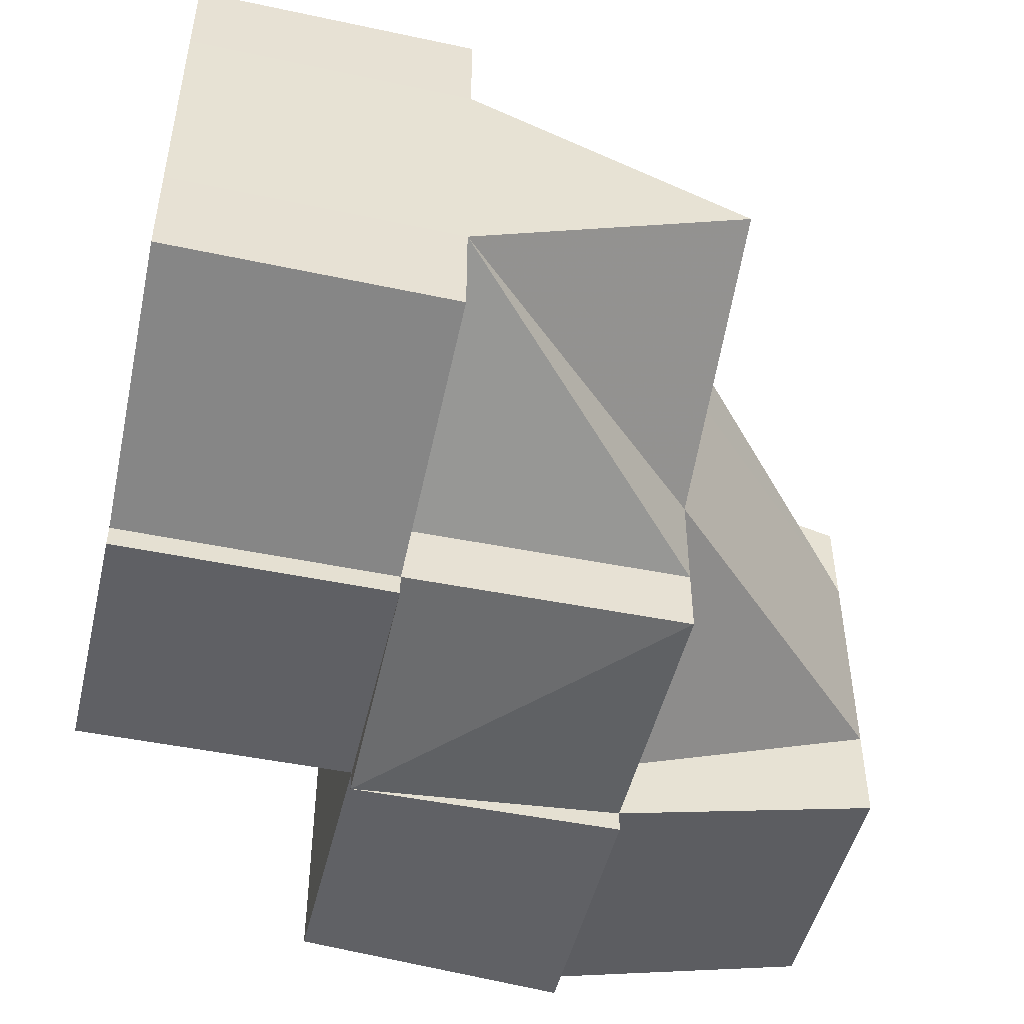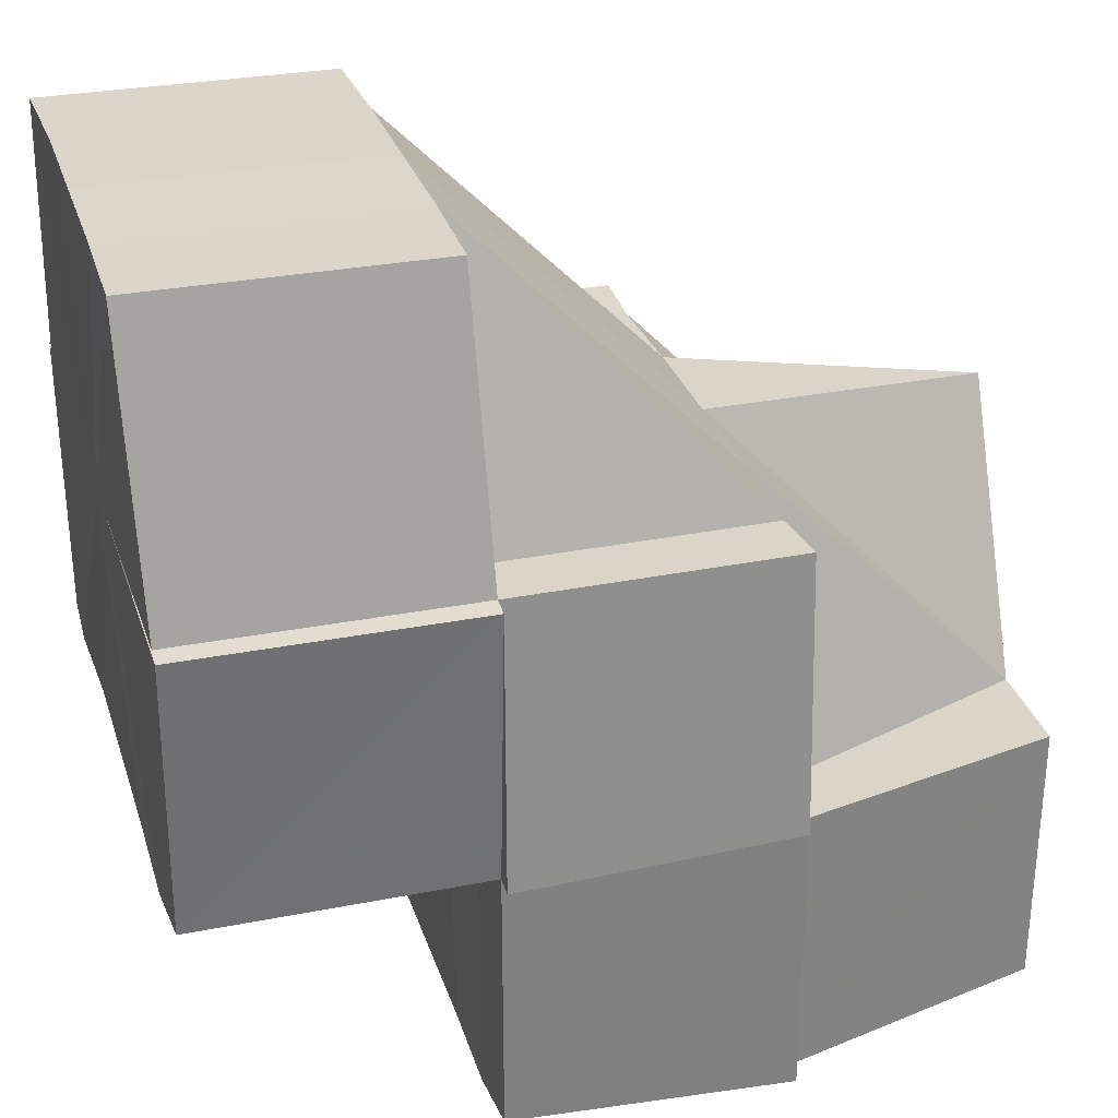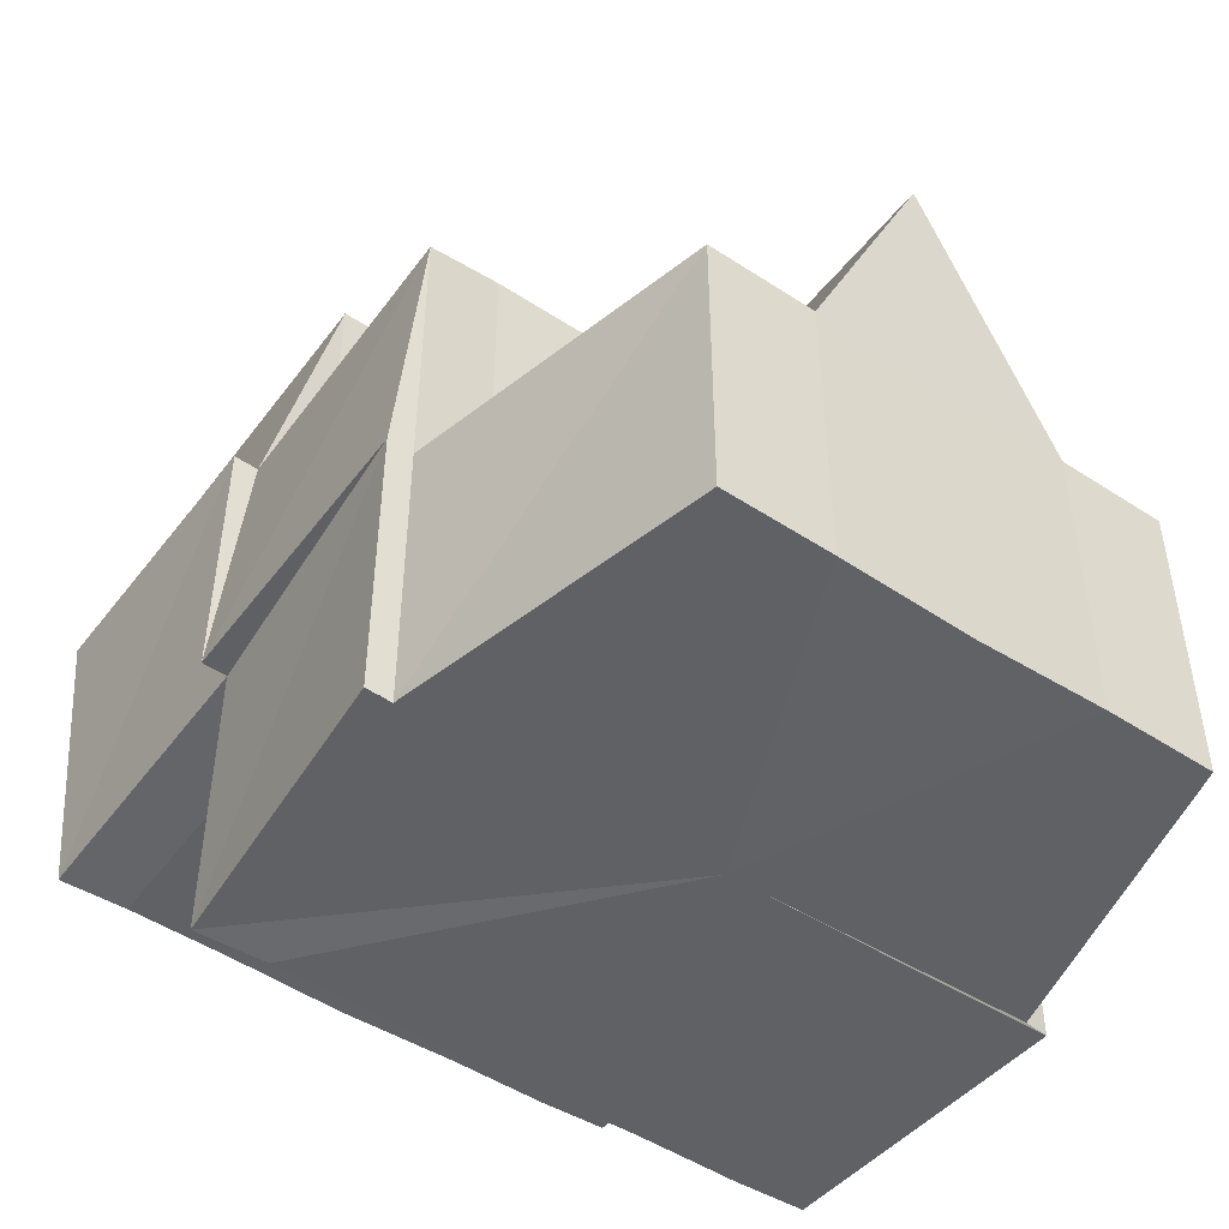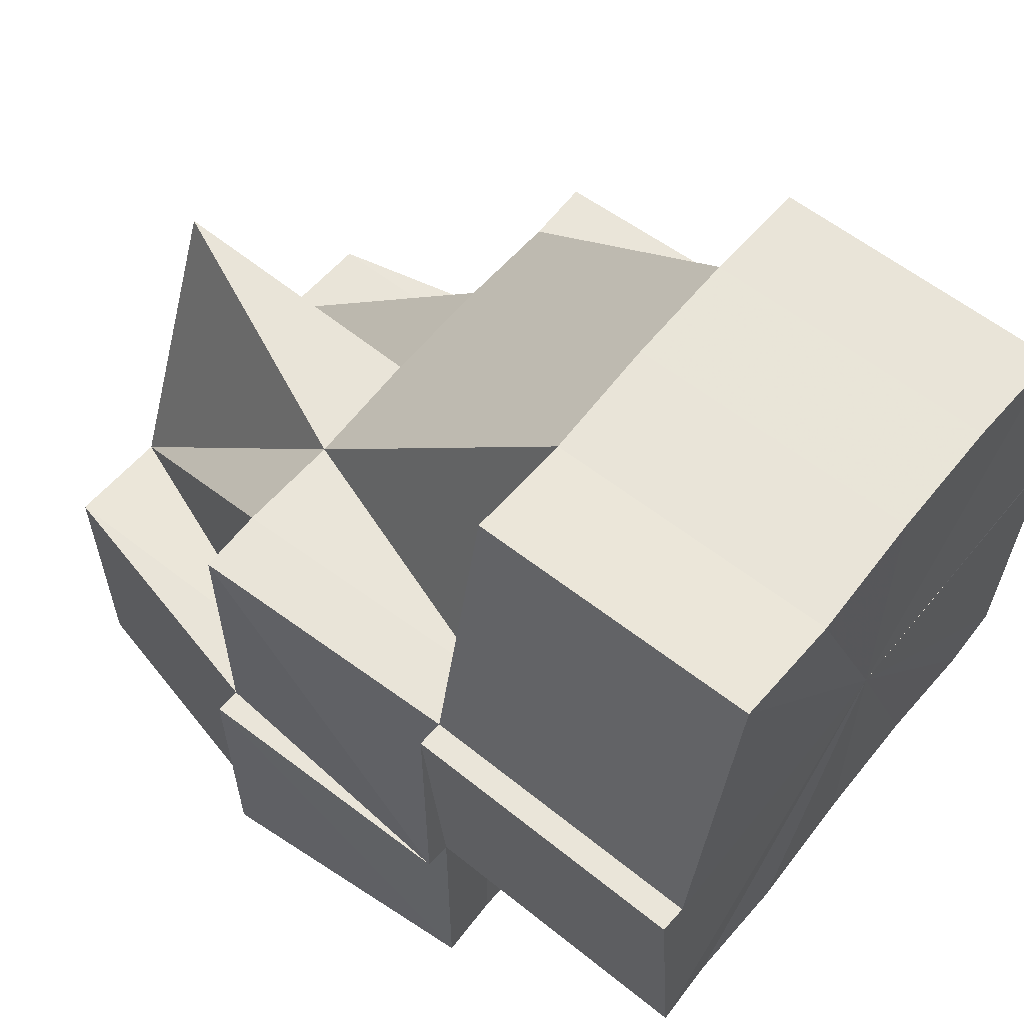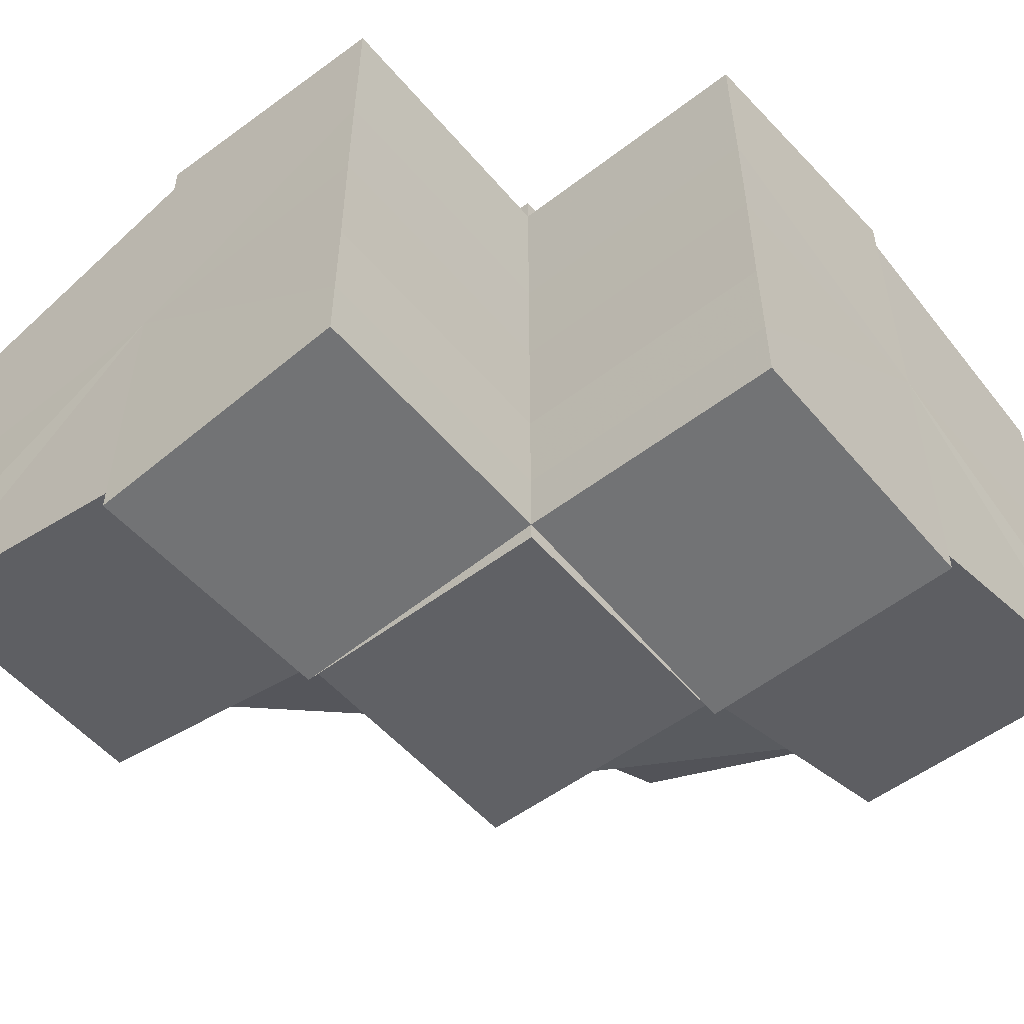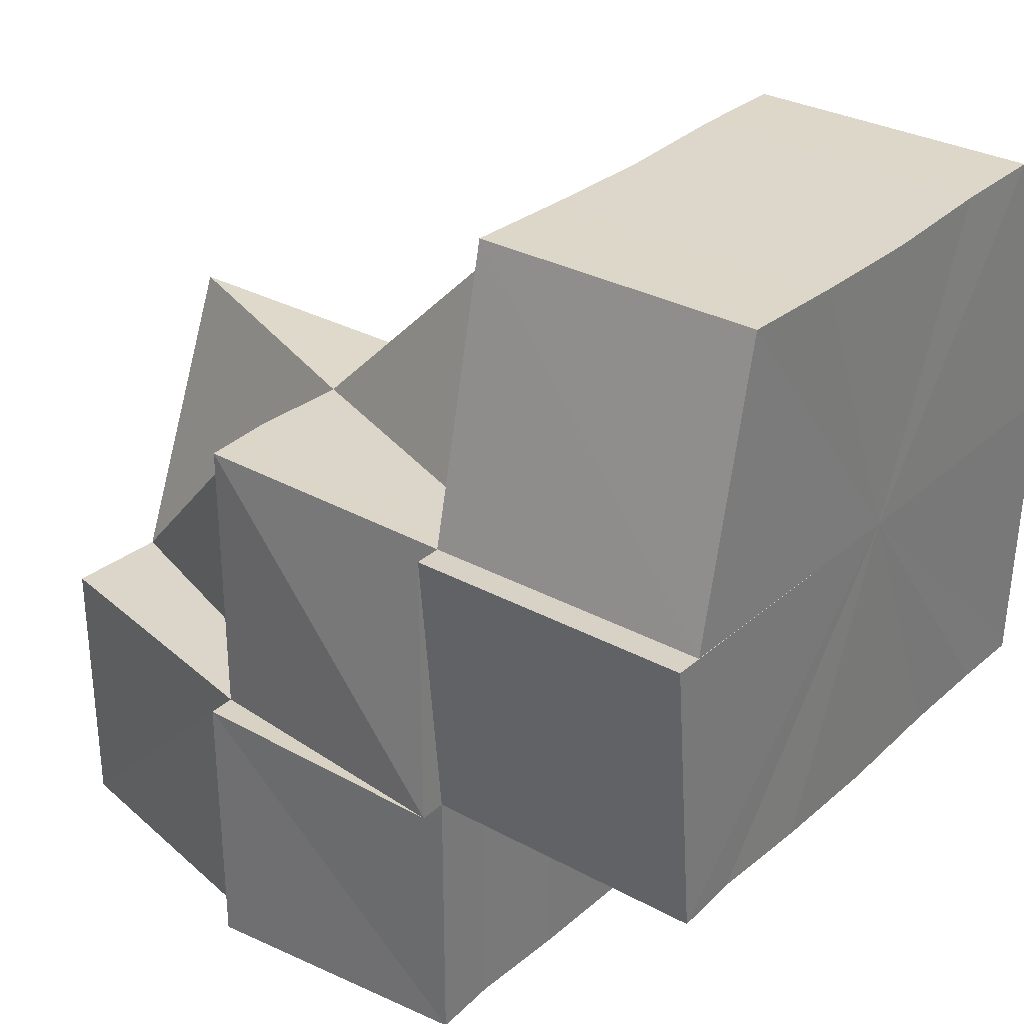
<metadata>
{"format":"obj","ext":"obj","renderer":"f3d","projection":"perspective","resolution":1024,"background":"white","views":[{"elev":-48.8,"azim":77.1,"up":"+Z"},{"elev":30.0,"azim":-16.8,"up":"+Y"},{"elev":-49.5,"azim":54.4,"up":"+Y"},{"elev":59.7,"azim":-141.3,"up":"+Y"},{"elev":-52.9,"azim":-50.0,"up":"+Z"},{"elev":30.9,"azim":-141.8,"up":"+Y"}]}
</metadata>
<code>
o 9720
v 2246 1916 9.011
v 2246 1916 9.011
v 2246 1916 9.006
v 2246 1916 9.015
v 2246 1916 9.015
v 2246 1916 9.018
v 2246 1916 9.018
v 2246 1916 9.021
v 2246 1916 9.021
v 2246 1916 9.011
v 2246 1916 9.015
v 2246 1916 9.018
v 2246 1916 9.021
v 2246 1916 9.018
v 2246 1916 9.018
v 2246 1916 9.018
v 2246 1916 9.015
v 2246 1916 9.015
v 2246 1916 9.021
v 2246 1916 9.018
v 2246 1916 9.015
v 2246 1916 9.011
v 2246 1916 9.015
v 2246 1916 9.011
v 2246 1916 9.006
v 2246 1916 9.006
v 2246 1916 9.003
v 2246 1916 9.003
v 2246 1916 9
v 2246 1916 9.006
v 2246 1916 9.003
v 2246 1916 9.011
v 2246 1916 9.006
v 2246 1916 9.003
v 2246 1916 9.003
v 2246 1916 9
v 2246 1916 9.003
v 2246 1916 9.003
v 2246 1916 9
v 2246 1916 9.006
v 2246 1916 9.006
v 2246 1916 9.003
v 2246 1916 9.003
v 2246 1916 9
v 2246 1916 9.003
v 2246 1916 9
v 2246 1916 9.006
v 2246 1916 9.003
v 2246 1916 9.011
v 2246 1916 9.011
v 2246 1916 9.015
v 2246 1916 9.011
v 2246 1916 9.018
v 2246 1916 9.018
v 2246 1916 9.021
v 2246 1916 9.021
v 2246 1916 9.022
v 2246 1916 9.021
v 2246 1916 9.015
v 2246 1916 9.021
v 2246 1916 9.018
v 2246 1916 9.022
v 2246 1916 9.022
v 2246 1916 9.022
v 2246 1916 9.021
v 2246 1916 9.021
v 2246 1916 9.022
v 2246 1916 9.022
v 2246 1916 9.022
v 2246 1916 9.022
v 2246 1916 9.011
v 2246 1916 9.022
v 2246 1916 9.022
v 2246 1916 9.022
v 2246 1916 9.021
v 2246 1916 9.022
v 2246 1916 9.021
v 2246 1916 9.022
v 2246 1916 9.018
v 2246 1916 9.021
v 2246 1916 9.021
v 2246 1916 9.018
v 2246 1916 9.021
v 2246 1916 9.018
v 2246 1916 9.018
v 2246 1916 9.015
v 2246 1916 9.015
v 2246 1916 9.011
v 2246 1916 9.011
v 2246 1916 9.006
v 2246 1916 9.011
v 2246 1916 9.003
v 2246 1916 9.006
v 2246 1916 9
v 2246 1916 9.003
v 2246 1916 9
v 2246 1916 9.003
v 2246 1916 9
v 2246 1916 9.003
v 2246 1916 9.003
v 2246 1916 9.006
v 2246 1916 9.006
v 2246 1916 9.006
v 2246 1916 9.011
v 2246 1916 9.011
v 2246 1916 9.015
v 2246 1916 9.015
v 2246 1916 9.018
v 2246 1916 9.015
v 2246 1916 9.011
v 2246 1916 9.006
v 2246 1916 9.003
v 2246 1916 9
v 2246 1916 9
v 2246 1916 9.003
v 2246 1916 9
v 2246 1916 9
v 2246 1916 9.006
v 2246 1916 9.011
v 2246 1916 9.015
v 2246 1916 9.018
v 2246 1916 9.021
v 2246 1916 9.018
v 2246 1916 9.006
v 2246 1916 9.003
v 2246 1916 9.003
v 2246 1916 9
v 2246 1916 9
v 2246 1916 9
v 2246 1916 9
v 2246 1916 9
v 2246 1916 9
v 2246 1916 9
v 2246 1916 9
v 2246 1916 9
v 2246 1916 9
v 2246 1916 9
v 2246 1916 9.021
v 2246 1916 9.022
v 2246 1916 9.022
v 2246 1916 9.021
v 2246 1916 9.021
v 2246 1916 9.022
v 2246 1916 9.011
v 2246 1916 9.018
v 2246 1916 9.022
v 2246 1916 9.021
v 2246 1916 9.021
v 2246 1916 9.021
v 2246 1916 9.018
v 2246 1916 9.018
v 2246 1916 9.018
v 2246 1916 9.015
v 2246 1916 9.015
v 2246 1916 9.015
v 2246 1916 9.011
v 2246 1916 9.006
v 2246 1916 9.003
v 2246 1916 9
v 2246 1916 9
v 2246 1916 9.003
v 2246 1916 9
v 2246 1916 9.006
v 2246 1916 9.011
v 2246 1916 9.015
v 2246 1916 9.018
v 2246 1916 9.021
v 2246 1916 9.021
v 2246 1916 9.018
v 2246 1916 9.018
v 2246 1916 9.018
v 2246 1916 9.015
v 2246 1916 9
v 2246 1916 9
v 2246 1916 9
v 2246 1916 9
v 2246 1916 9
v 2246 1916 9
v 2246 1916 9
v 2246 1916 9
v 2246 1916 9
v 2246 1916 9
v 2246 1916 9
v 2246 1916 9
v 2246 1916 9
v 2246 1916 9
v 2246 1916 9
v 2246 1916 9
v 2246 1916 9
v 2246 1916 9
v 2246 1916 9
v 2246 1916 9
v 2246 1916 9
v 2246 1916 9.003
v 2246 1916 9.003
v 2246 1916 9.006
v 2246 1916 9.003
v 2246 1916 9
v 2246 1916 9
v 2246 1916 9.006
v 2246 1916 9.011
v 2246 1916 9.011
v 2246 1916 9.015
v 2246 1916 9.003
v 2246 1916 9.006
v 2246 1916 9
v 2246 1916 9.003
v 2246 1916 9.015
v 2246 1916 9.018
v 2246 1916 9.018
v 2246 1916 9.021
v 2246 1916 9.006
v 2246 1916 9.003
v 2246 1916 9.003
v 2246 1916 9.003
v 2246 1916 9
v 2246 1916 9.021
v 2246 1916 9.018
v 2246 1916 9.018
f 1 2 3
f 4 5 1
f 6 7 4
f 8 9 6
f 5 2 10
f 5 11 2
f 12 11 5
f 13 14 12
f 12 15 11
f 15 16 17
f 15 18 11
f 19 12 20
f 20 12 21
f 11 18 22
f 11 22 2
f 23 24 22
f 2 22 25
f 2 25 26
f 3 25 27
f 27 28 29
f 22 30 25
f 25 30 31
f 22 32 30
f 33 31 34
f 34 35 36
f 30 37 31
f 38 37 39
f 32 40 30
f 30 40 37
f 41 42 37
f 37 43 44
f 45 44 46
f 40 47 48
f 32 49 40
f 49 50 40
f 51 49 52
f 53 54 51
f 55 56 53
f 57 56 58
f 18 59 49
f 60 58 61
f 62 58 60
f 63 64 58
f 65 66 62
f 66 67 68
f 65 69 70
f 66 64 71
f 65 72 73
f 74 69 75
f 76 72 77
f 78 77 75
f 79 66 71
f 79 80 81
f 82 81 83
f 84 85 81
f 86 87 85
f 88 89 87
f 90 91 88
f 92 90 93
f 94 92 95
f 96 94 97
f 94 98 99
f 97 100 101
f 100 99 102
f 103 102 104
f 101 103 105
f 105 106 107
f 107 108 82
f 109 79 108
f 110 109 106
f 109 79 71
f 110 109 71
f 111 110 71
f 112 111 71
f 113 112 71
f 114 113 71
f 115 116 71
f 115 116 117
f 118 115 71
f 119 118 71
f 119 118 40
f 120 119 71
f 120 119 49
f 121 120 71
f 121 120 18
f 122 121 71
f 122 121 123
f 124 125 126
f 125 127 128
f 127 129 130
f 128 131 132
f 133 134 135
f 134 136 137
f 138 139 140
f 141 142 139
f 141 143 144
f 145 141 144
f 143 146 147
f 146 148 147
f 148 149 150
f 148 151 152
f 151 153 154
f 155 145 144
f 156 155 144
f 157 156 144
f 158 157 144
f 159 158 144
f 160 159 144
f 161 162 144
f 163 161 144
f 164 163 144
f 165 164 144
f 166 165 144
f 167 166 144
f 168 169 170
f 170 171 172
f 173 174 175
f 173 176 177
f 176 178 179
f 180 174 181
f 182 183 181
f 184 183 185
f 186 187 181
f 188 189 187
f 190 191 186
f 191 192 193
f 194 195 190
f 196 195 194
f 197 198 199
f 200 201 202
f 202 201 203
f 204 205 200
f 206 207 204
f 203 208 209
f 209 210 211
f 212 213 214
f 214 215 216
f 217 218 219

</code>
